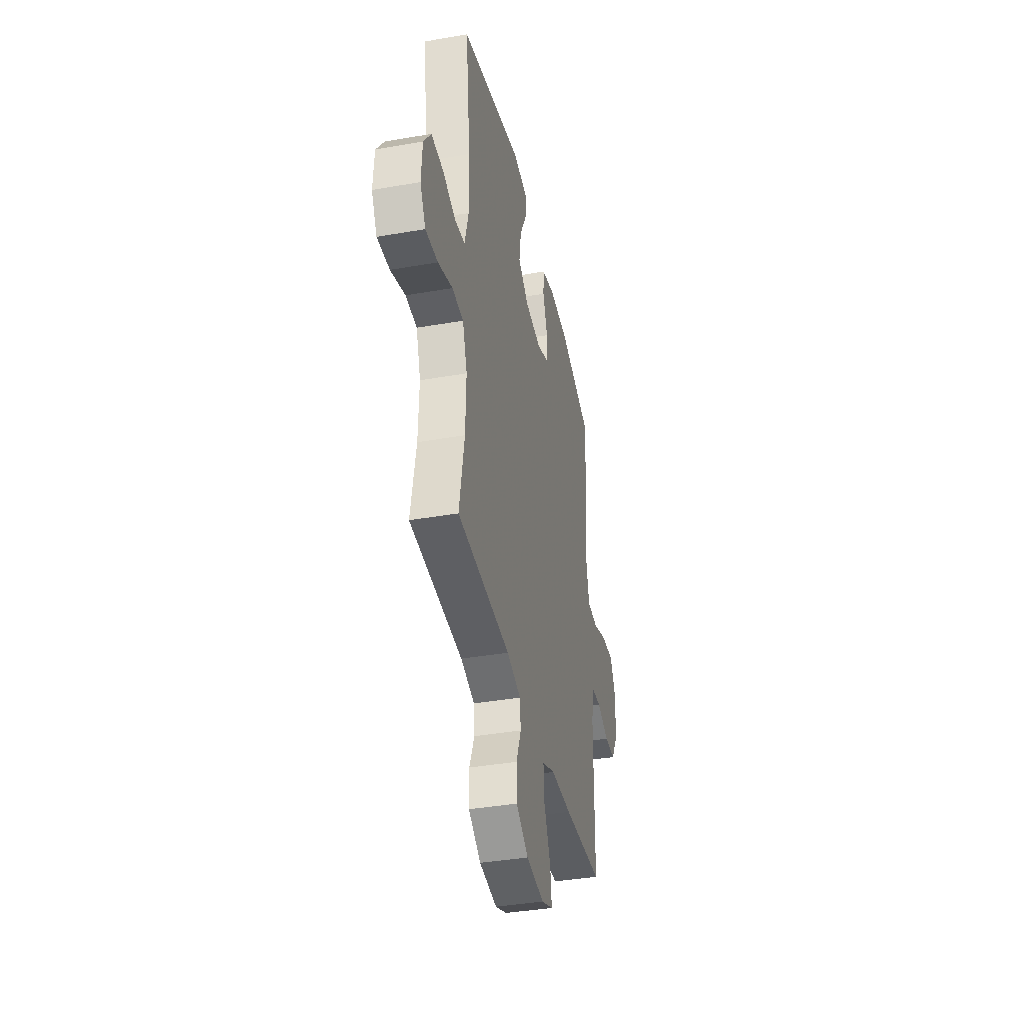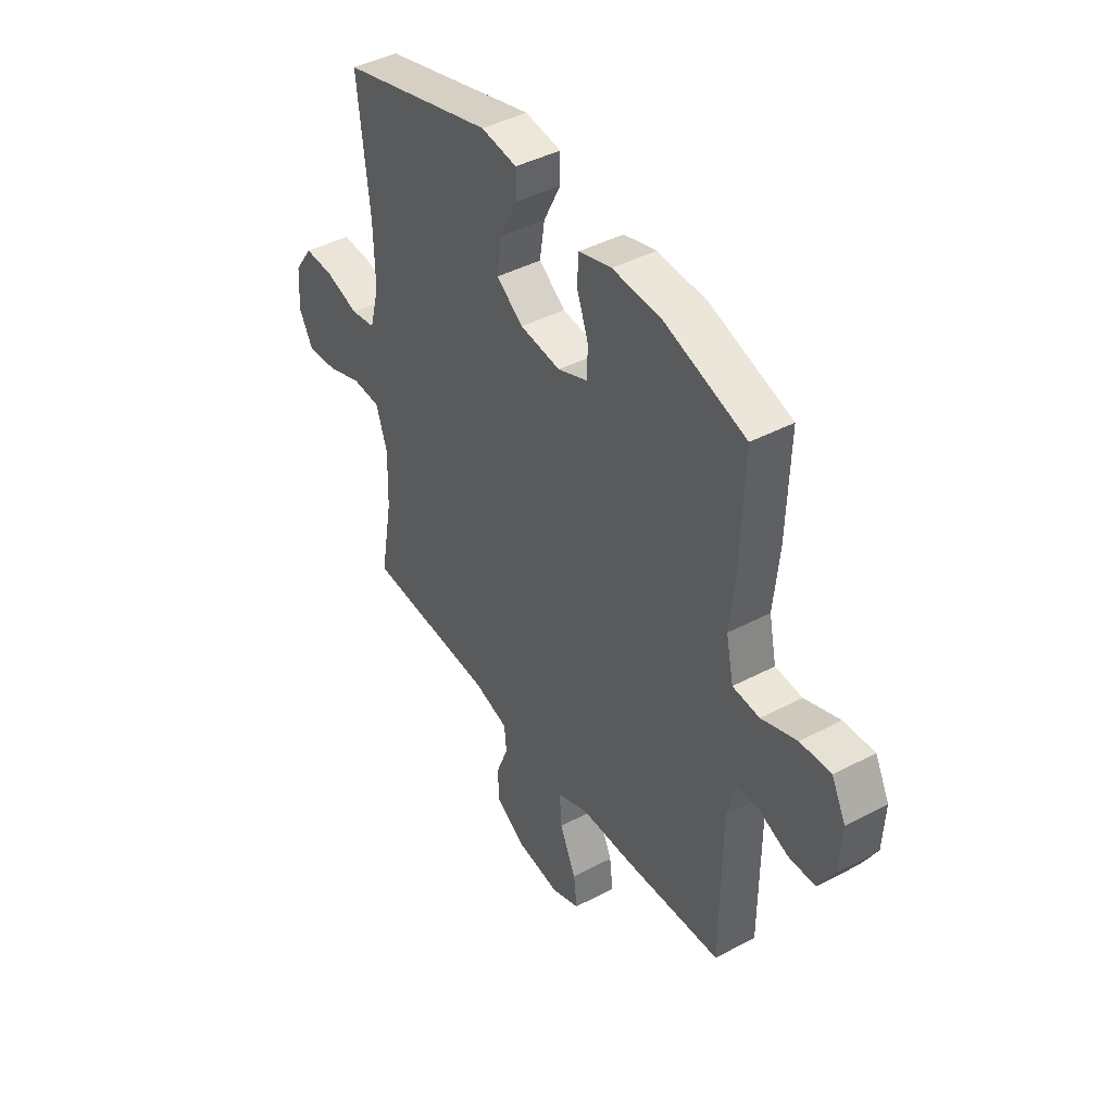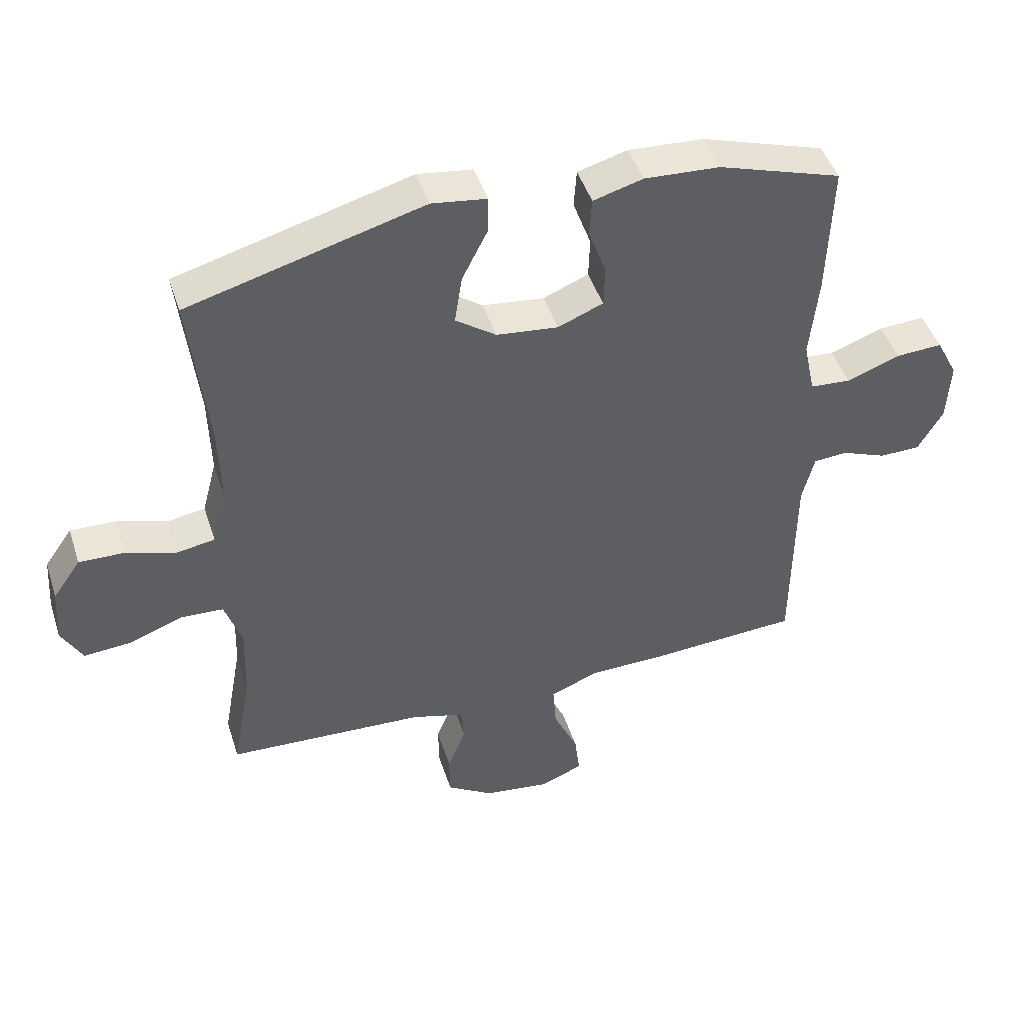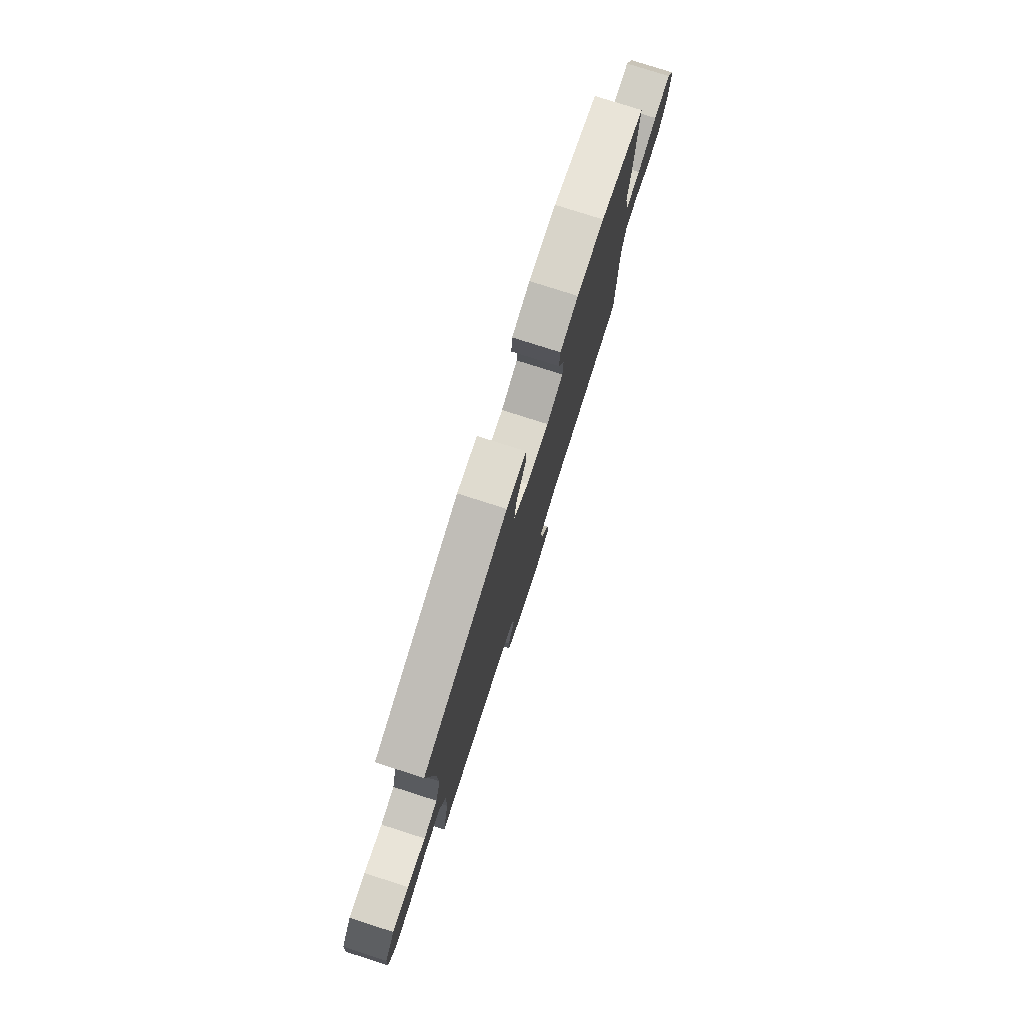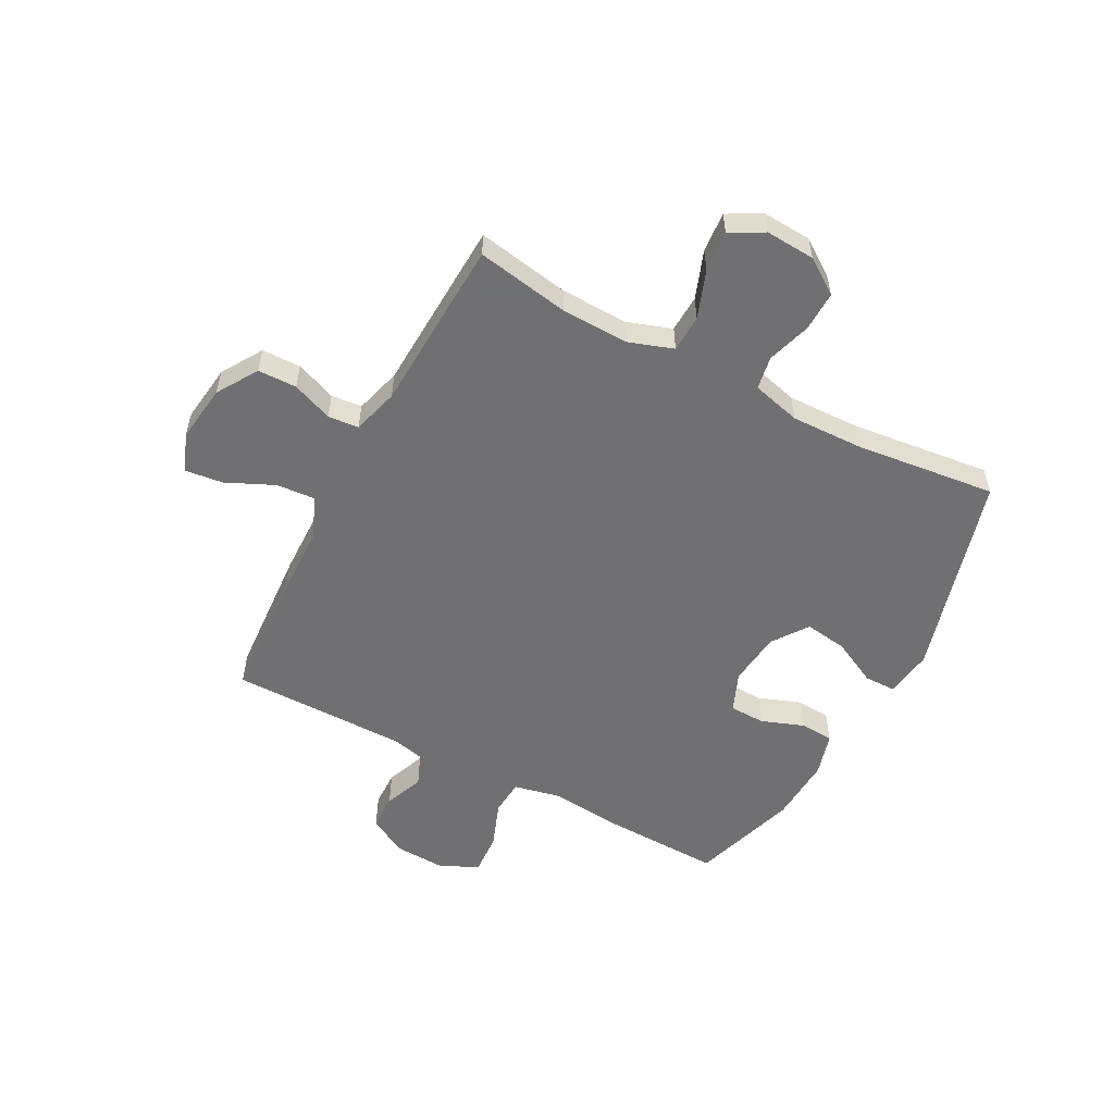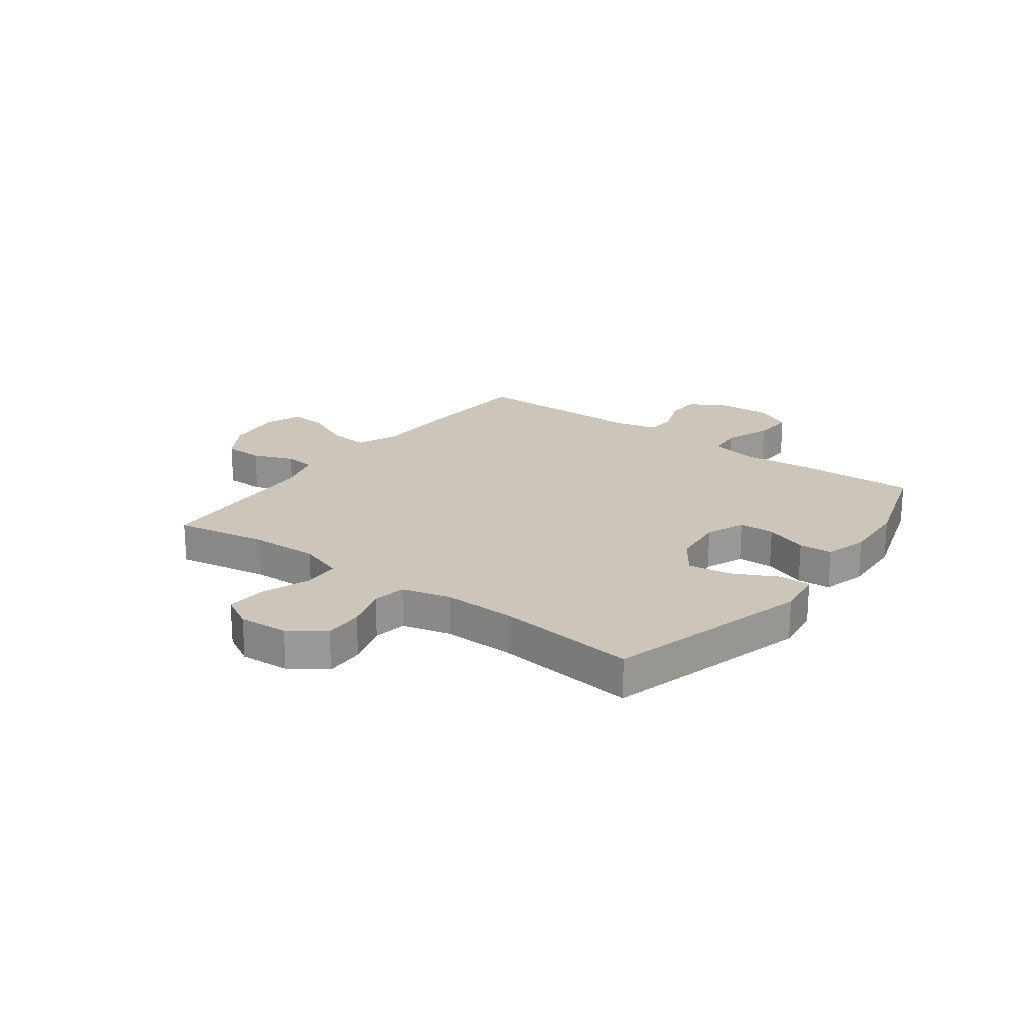
<metadata>
{"format":"obj","ext":"obj","renderer":"f3d","projection":"perspective","resolution":1024,"background":"white","views":[{"elev":-38.8,"azim":-77.6,"up":"+Z"},{"elev":42.7,"azim":57.9,"up":"+Z"},{"elev":46.0,"azim":-17.6,"up":"+Z"},{"elev":78.6,"azim":-72.3,"up":"+Z"},{"elev":-55.0,"azim":-117.7,"up":"+Y"},{"elev":20.9,"azim":-53.3,"up":"+Y"}]}
</metadata>
<code>
v -0.5 0.07 0.5
v -0.132 0.07 0.601
v -0.046 0.07 0.589
v -0.046 0.07 0.532
v -0.087 0.07 0.451
v -0.099 0.07 0.374
v -0.035 0.07 0.328
v 0.062 0.07 0.317
v 0.133 0.07 0.346
v 0.135 0.07 0.41
v 0.107 0.07 0.487
v 0.111 0.07 0.547
v 0.189 0.07 0.569
v 0.307 0.07 0.562
v 0.5 0.07 0.5
v 0.493 0.07 0.287
v 0.48 0.07 0.157
v 0.498 0.07 0.072
v 0.562 0.07 0.067
v 0.646 0.07 0.098
v 0.719 0.07 0.102
v 0.753 0.07 0.036
v 0.748 0.07 -0.06
v 0.709 0.07 -0.128
v 0.645 0.07 -0.129
v 0.574 0.07 -0.101
v 0.521 0.07 -0.105
v 0.502 0.07 -0.181
v 0.5 0.07 -0.5
v 0.266 0.07 -0.514
v 0.142 0.07 -0.516
v 0.066 0.07 -0.547
v 0.071 0.07 -0.617
v 0.11 0.07 -0.703
v 0.118 0.07 -0.771
v 0.05 0.07 -0.798
v -0.054 0.07 -0.784
v -0.127 0.07 -0.738
v -0.128 0.07 -0.668
v -0.099 0.07 -0.595
v -0.104 0.07 -0.54
v -0.187 0.07 -0.516
v -0.5 0.07 -0.5
v -0.47 0.07 -0.334
v -0.466 0.07 -0.212
v -0.493 0.07 -0.132
v -0.56 0.07 -0.129
v -0.646 0.07 -0.16
v -0.719 0.07 -0.166
v -0.752 0.07 -0.106
v -0.746 0.07 -0.017
v -0.702 0.07 0.046
v -0.631 0.07 0.044
v -0.552 0.07 0.019
v -0.492 0.07 0.029
v -0.469 0.07 0.117
v -0.472 0.07 0.246
v -0.5 0 0.5
v -0.132 0 0.601
v -0.046 0 0.589
v -0.046 0 0.532
v -0.087 0 0.451
v -0.099 0 0.374
v -0.035 0 0.328
v 0.062 0 0.317
v 0.133 0 0.346
v 0.135 0 0.41
v 0.107 0 0.487
v 0.111 0 0.547
v 0.189 0 0.569
v 0.307 0 0.562
v 0.5 0 0.5
v 0.493 0 0.287
v 0.48 0 0.157
v 0.498 0 0.072
v 0.562 0 0.067
v 0.646 0 0.098
v 0.719 0 0.102
v 0.753 0 0.036
v 0.748 0 -0.06
v 0.709 0 -0.128
v 0.645 0 -0.129
v 0.574 0 -0.101
v 0.521 0 -0.105
v 0.502 0 -0.181
v 0.5 0 -0.5
v 0.266 0 -0.514
v 0.142 0 -0.516
v 0.066 0 -0.547
v 0.071 0 -0.617
v 0.11 0 -0.703
v 0.118 0 -0.771
v 0.05 0 -0.798
v -0.054 0 -0.784
v -0.127 0 -0.738
v -0.128 0 -0.668
v -0.099 0 -0.595
v -0.104 0 -0.54
v -0.187 0 -0.516
v -0.5 0 -0.5
v -0.47 0 -0.334
v -0.466 0 -0.212
v -0.493 0 -0.132
v -0.56 0 -0.129
v -0.646 0 -0.16
v -0.719 0 -0.166
v -0.752 0 -0.106
v -0.746 0 -0.017
v -0.702 0 0.046
v -0.631 0 0.044
v -0.552 0 0.019
v -0.492 0 0.029
v -0.469 0 0.117
v -0.472 0 0.246
f 52 53 54
f 51 52 54
f 50 51 54
f 49 50 54
f 48 49 54
f 47 48 54
f 46 47 54 55
f 45 46 55 56
f 42 43 44
f 41 42 44 45
f 38 39 40
f 37 38 40
f 36 37 40
f 35 36 40
f 34 35 40
f 33 34 40
f 32 33 40 41
f 41 45 56
f 32 41 56
f 31 32 56
f 31 56 57
f 30 31 57
f 29 30 57
f 28 29 57
f 24 25 26
f 23 24 26
f 22 23 26
f 21 22 26
f 20 21 26
f 19 20 26
f 18 19 26 27
f 15 16 17
f 14 15 17
f 13 14 17
f 12 13 17
f 11 12 17
f 10 11 17
f 18 27 28
f 17 18 28
f 10 17 28
f 9 10 28
f 3 4 5
f 2 3 5
f 1 2 5
f 57 1 5
f 57 5 6
f 28 57 6 7
f 8 9 28
f 7 8 28
f 111 110 109
f 111 109 108
f 111 108 107
f 111 107 106
f 111 106 105
f 111 105 104
f 112 111 104 103
f 113 112 103 102
f 101 100 99
f 102 101 99 98
f 97 96 95
f 97 95 94
f 97 94 93
f 97 93 92
f 97 92 91
f 97 91 90
f 98 97 90 89
f 113 102 98
f 113 98 89
f 113 89 88
f 114 113 88
f 114 88 87
f 114 87 86
f 114 86 85
f 83 82 81
f 83 81 80
f 83 80 79
f 83 79 78
f 83 78 77
f 83 77 76
f 84 83 76 75
f 74 73 72
f 74 72 71
f 74 71 70
f 74 70 69
f 74 69 68
f 74 68 67
f 85 84 75
f 85 75 74
f 85 74 67
f 85 67 66
f 62 61 60
f 62 60 59
f 62 59 58
f 62 58 114
f 63 62 114
f 64 63 114 85
f 85 66 65
f 85 65 64
f 1 58 59 2
f 2 59 60 3
f 3 60 61 4
f 4 61 62 5
f 5 62 63 6
f 6 63 64 7
f 7 64 65 8
f 8 65 66 9
f 9 66 67 10
f 10 67 68 11
f 11 68 69 12
f 12 69 70 13
f 13 70 71 14
f 14 71 72 15
f 15 72 73 16
f 16 73 74 17
f 17 74 75 18
f 18 75 76 19
f 19 76 77 20
f 20 77 78 21
f 21 78 79 22
f 22 79 80 23
f 23 80 81 24
f 24 81 82 25
f 25 82 83 26
f 26 83 84 27
f 27 84 85 28
f 28 85 86 29
f 29 86 87 30
f 30 87 88 31
f 31 88 89 32
f 32 89 90 33
f 33 90 91 34
f 34 91 92 35
f 35 92 93 36
f 36 93 94 37
f 37 94 95 38
f 38 95 96 39
f 39 96 97 40
f 40 97 98 41
f 41 98 99 42
f 42 99 100 43
f 43 100 101 44
f 44 101 102 45
f 45 102 103 46
f 46 103 104 47
f 47 104 105 48
f 48 105 106 49
f 49 106 107 50
f 50 107 108 51
f 51 108 109 52
f 52 109 110 53
f 53 110 111 54
f 54 111 112 55
f 55 112 113 56
f 56 113 114 57
f 57 114 58 1

</code>
